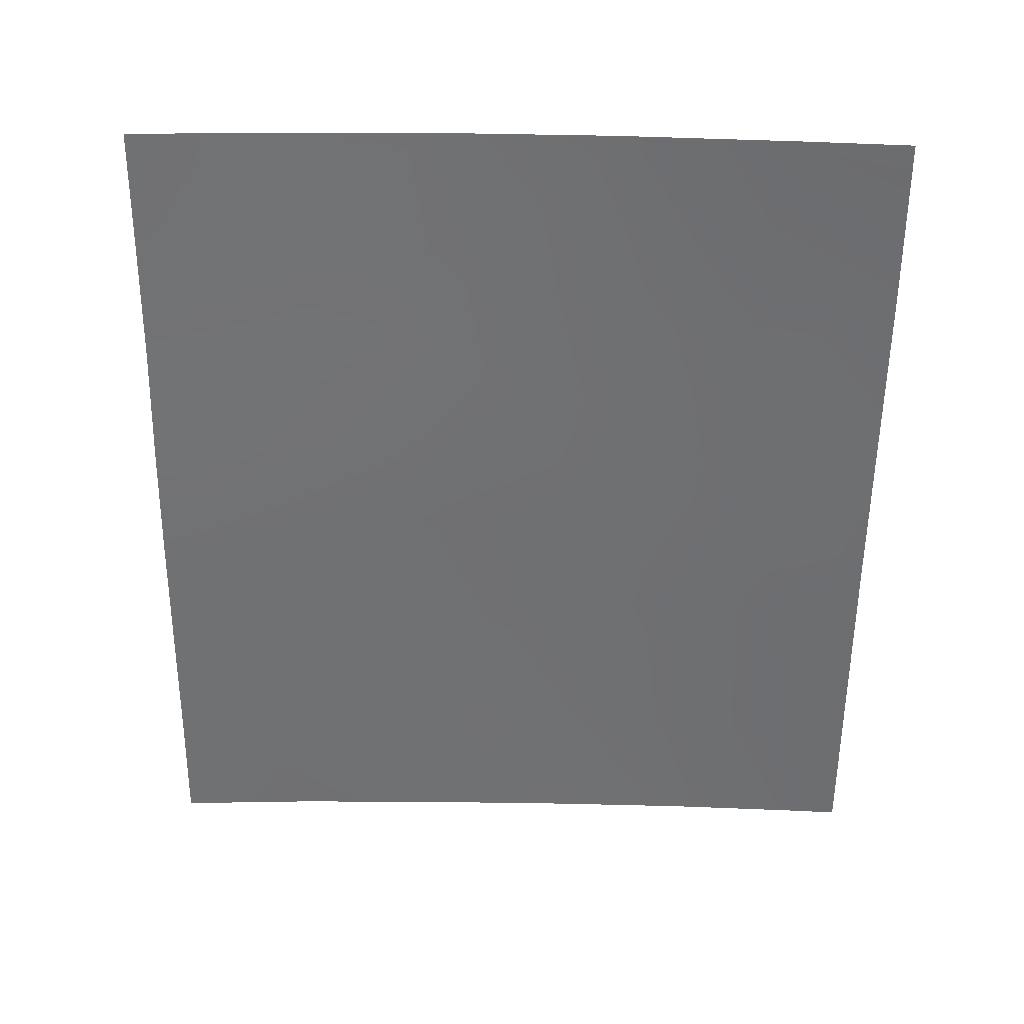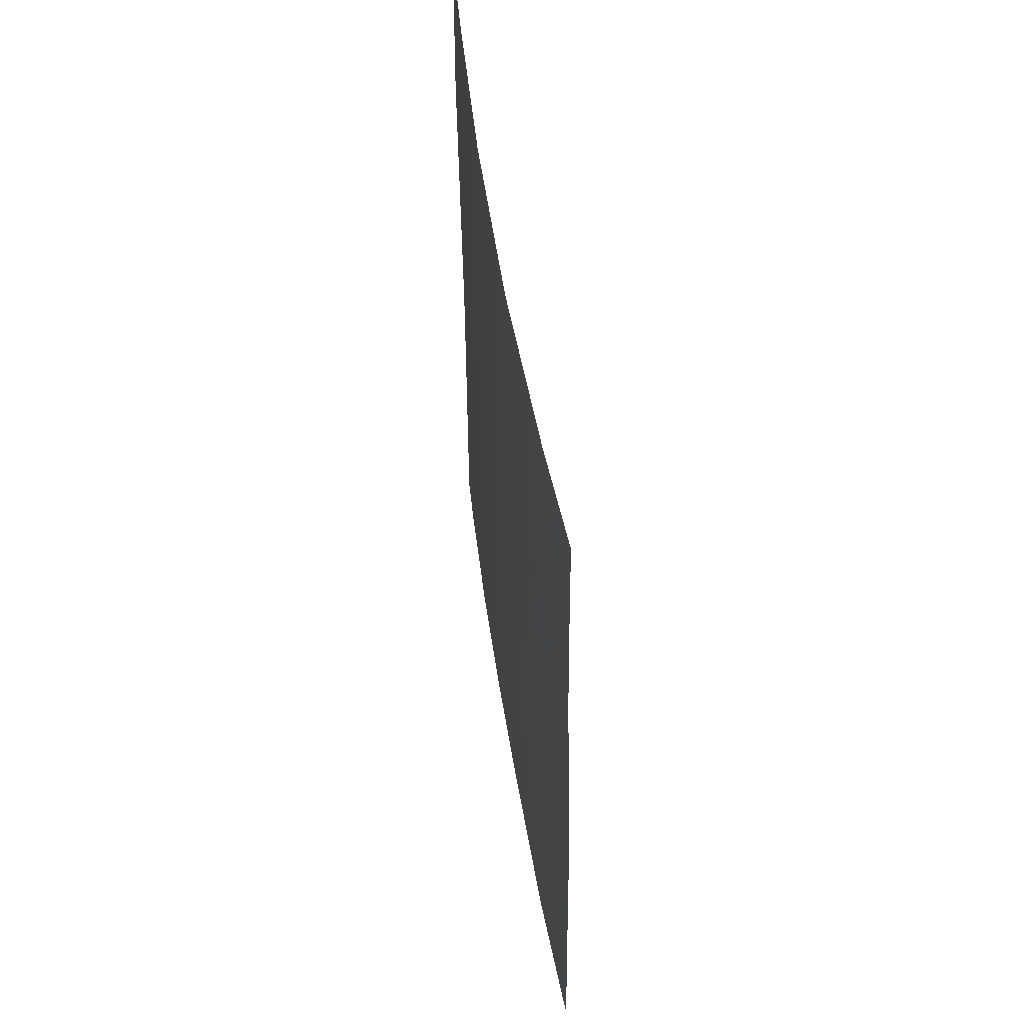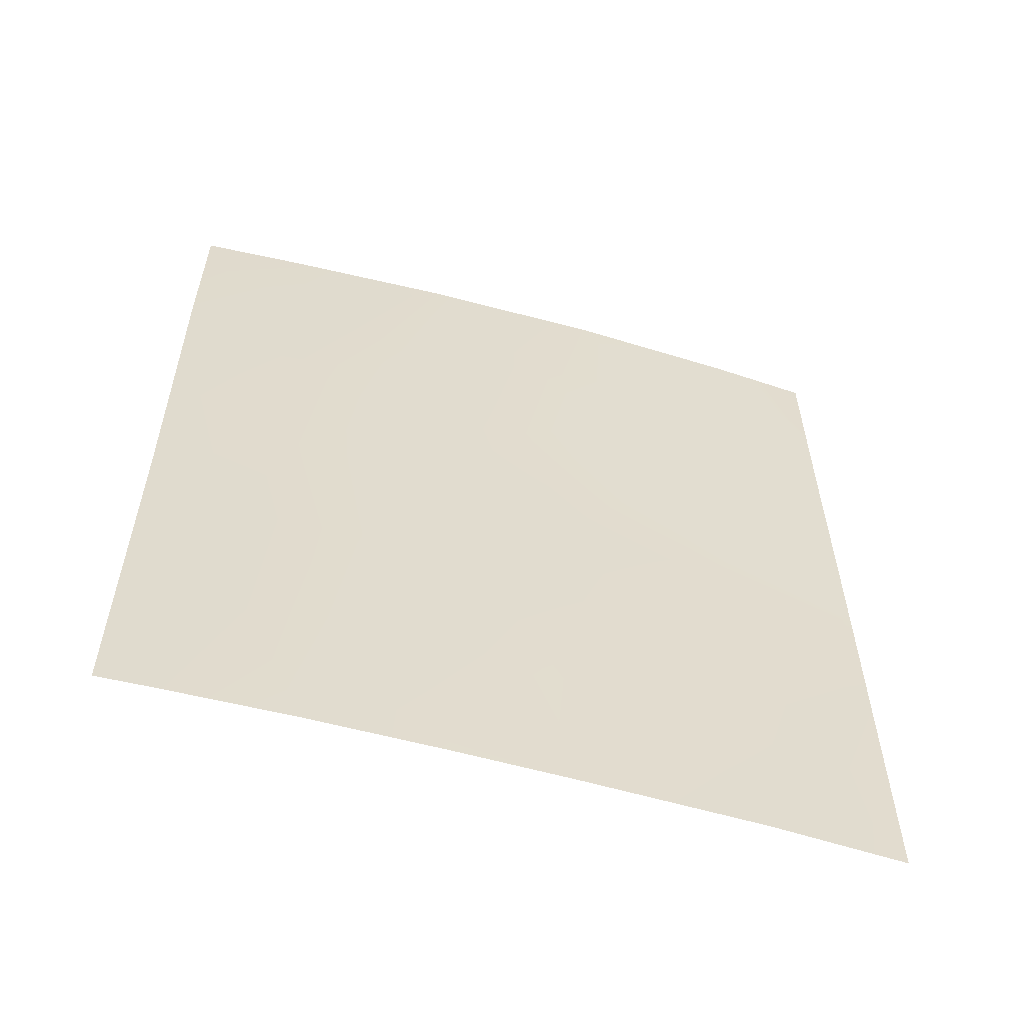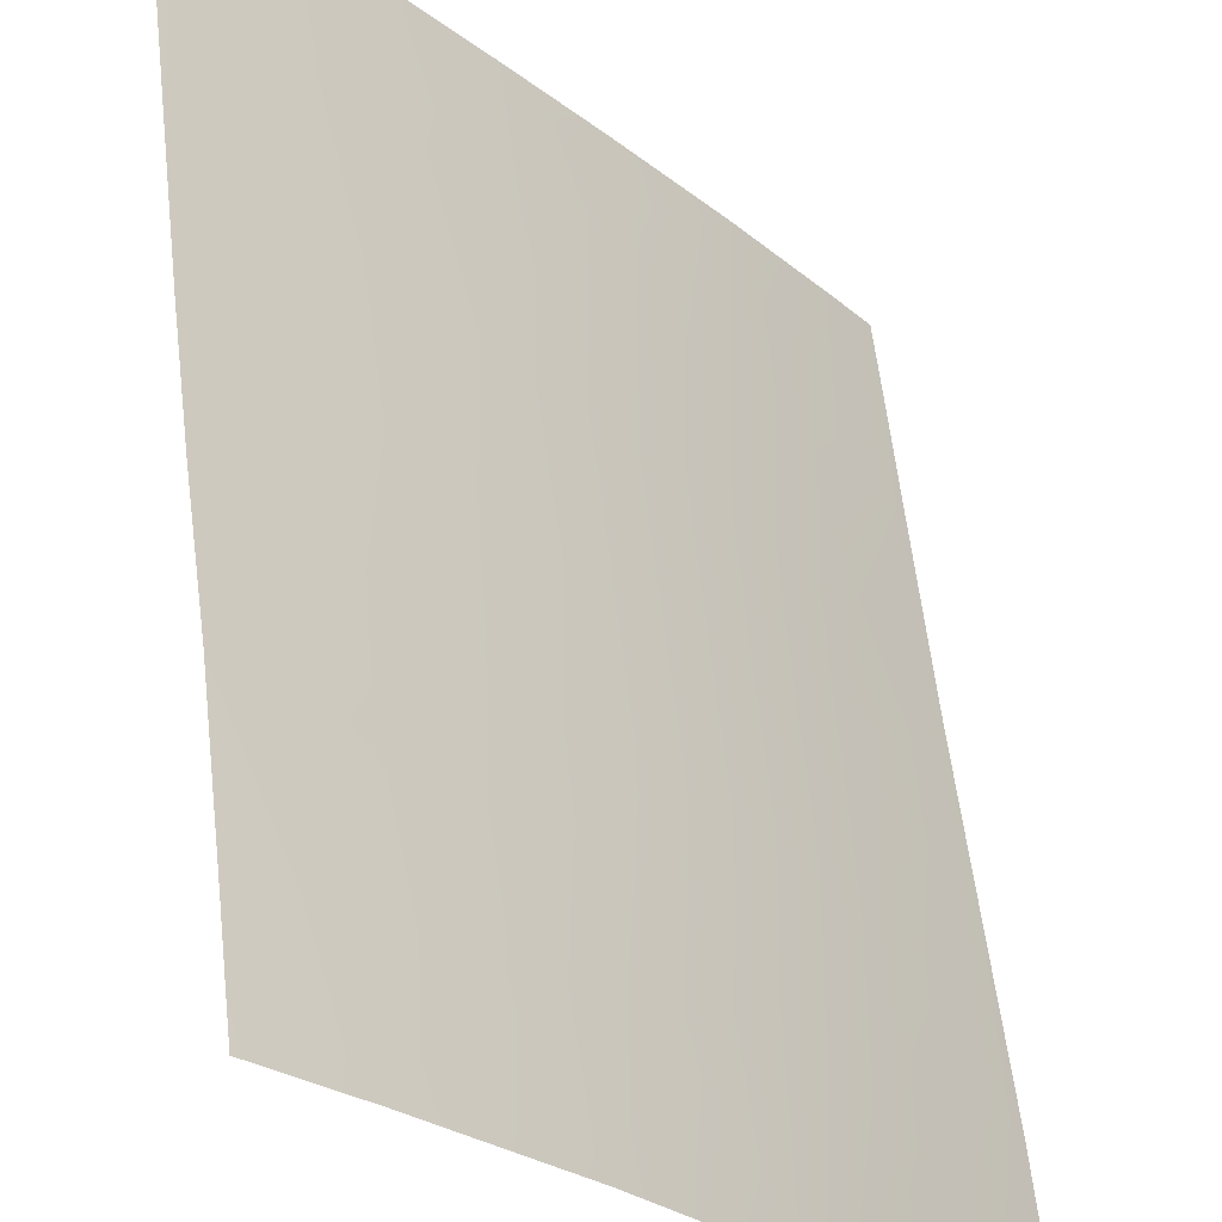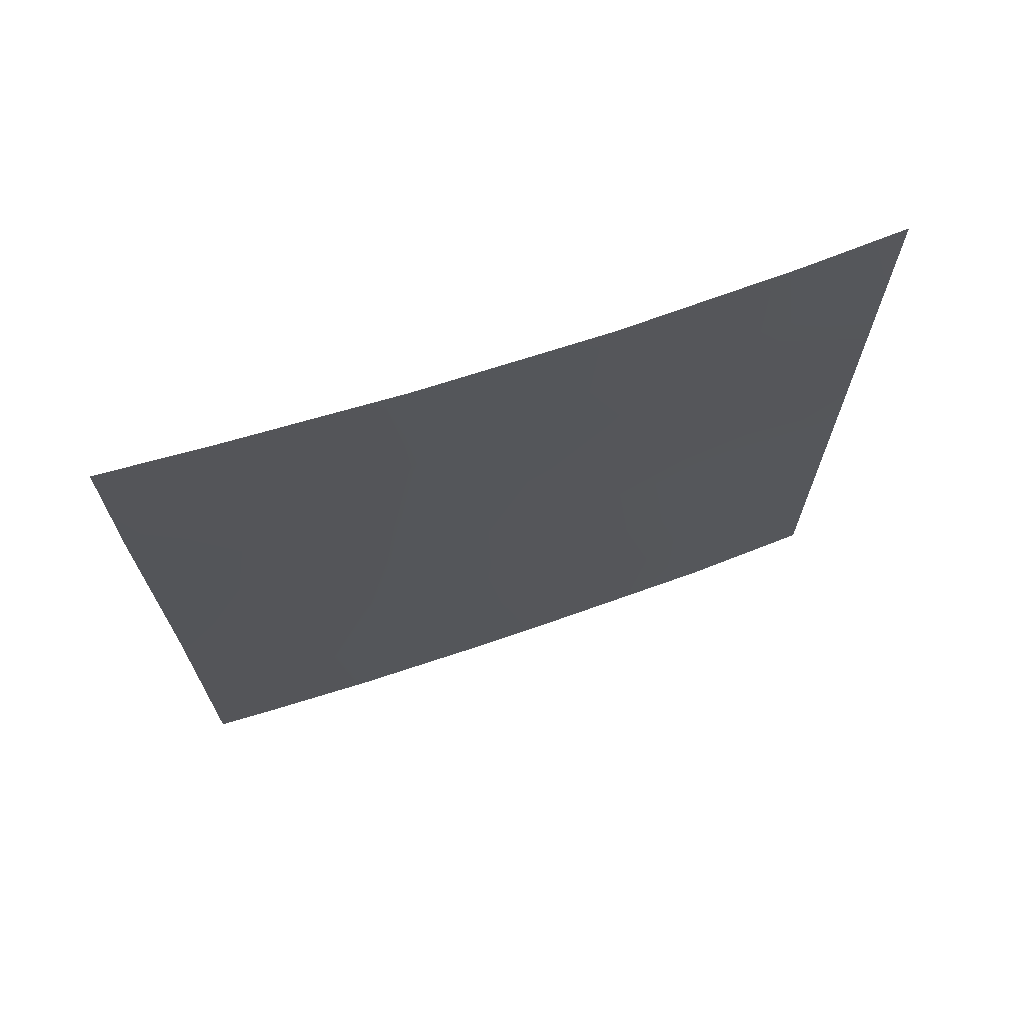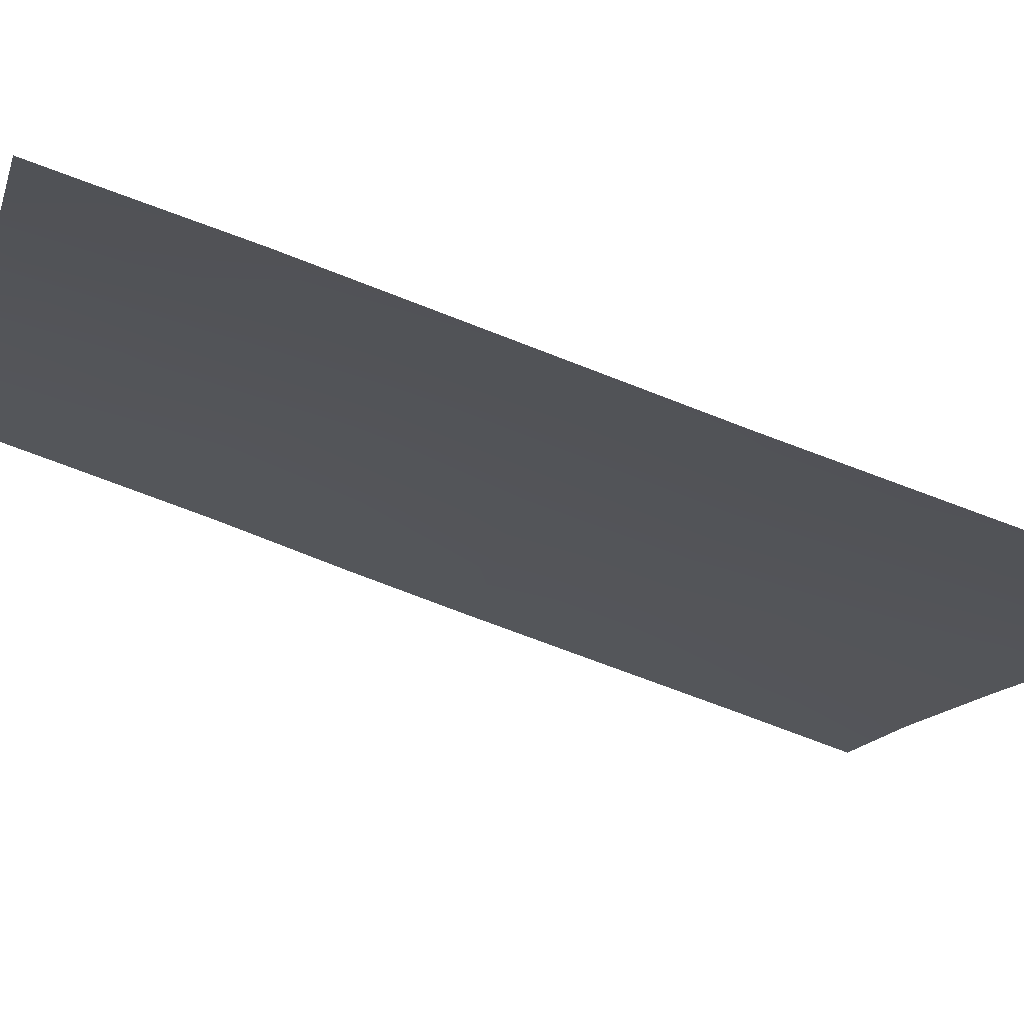
<metadata>
{"format":"obj","ext":"obj","renderer":"f3d","projection":"perspective","resolution":1024,"background":"white","views":[{"elev":35.5,"azim":132.3,"up":"+Y"},{"elev":52.4,"azim":32.2,"up":"+Y"},{"elev":-57.5,"azim":-65.4,"up":"+Y"},{"elev":56.9,"azim":174.1,"up":"+Z"},{"elev":69.8,"azim":-68.0,"up":"+Y"},{"elev":-62.9,"azim":-111.7,"up":"+Z"}]}
</metadata>
<code>
v -48.47 -46 34.6
v -45.59 -43.1 37.82
v -46.87 -42.69 36.44
v -45.69 -39.71 37.83
v -50.01 -50 32.71
v -51.62 -47.36 30.72
v -50.45 -43.8 32.26
v -44.87 -38 38.72
v -51.67 -38 30.72
v -51.67 -38.65 30.72
v -47.29 -41.03 36.03
v -51.62 -44.95 30.72
v -47.68 -50 35.41
v -44.76 -43.17 38.72
v -50.53 -41.51 32.18
v -51.62 -50 30.72
v -44.64 -50 38.72
v -47.7 -44.17 35.5
v -44.85 -39.31 38.72
v -49.78 -45.8 33.04
v -45.89 -38 37.65
v -46.17 -41.27 37.27
v -51.65 -42.71 30.72
v -45.8 -46.42 37.54
v -50.59 -47.98 32.02
v -49.03 -43.99 33.98
v -44.82 -41.4 38.72
v -44.72 -44.78 38.72
v -48.77 -50 34.16
v -48.83 -49.15 34.11
v -46.81 -39.56 36.62
v -47.55 -38 35.84
v -44.69 -46.5 38.72
v -51.15 -50 31.31
v -51.62 -49.06 30.72
v -44.67 -48.41 38.72
v -45.98 -50 37.31
v -46.69 -48.19 36.54
v -51.68 -40.32 30.72
v -50.75 -38 31.92
v -49.52 -42.3 33.43
v -48.3 -42.03 34.87
v -49.25 -38 33.82
v -49.38 -40.47 33.63
v -48 -47.97 35.09
v -49.3 -47.76 33.6
v -50.54 -39.47 32.2
v -45.41 -48.3 37.93
v -50.85 -45.83 31.71
v -48.13 -39.83 35.13
v -47.17 -46.17 36.07
v -46.27 -44.55 37.07
f 10 9 40
f 12 23 7
f 14 28 2
f 18 3 52
f 18 1 26
f 31 32 21
f 25 34 35
f 17 48 36
f 42 26 41
f 15 47 44
f 19 27 4
f 6 12 49
f 8 19 21
f 4 21 19
f 15 23 39
f 23 15 7
f 4 27 22
f 52 3 2
f 5 25 46
f 30 5 46
f 7 26 20
f 18 51 1
f 26 1 20
f 22 2 3
f 2 22 27
f 27 14 2
f 28 33 24
f 28 24 52
f 46 25 20
f 20 1 46
f 25 6 49
f 20 49 7
f 13 29 30
f 29 5 30
f 4 31 21
f 25 5 34
f 35 34 16
f 17 37 48
f 37 13 38
f 39 10 47
f 40 43 47
f 15 41 7
f 42 18 26
f 41 26 7
f 18 42 3
f 11 3 42
f 43 32 50
f 46 45 30
f 30 45 13
f 45 46 1
f 38 45 51
f 1 51 45
f 11 22 3
f 28 52 2
f 11 31 22
f 31 4 22
f 37 38 48
f 44 42 41
f 44 41 15
f 44 43 50
f 50 32 31
f 50 31 11
f 43 44 47
f 13 45 38
f 39 47 15
f 40 47 10
f 42 44 50
f 48 33 36
f 6 25 35
f 49 12 7
f 25 49 20
f 52 51 18
f 51 52 24
f 38 51 24
f 42 50 11
f 48 38 24
f 48 24 33

</code>
